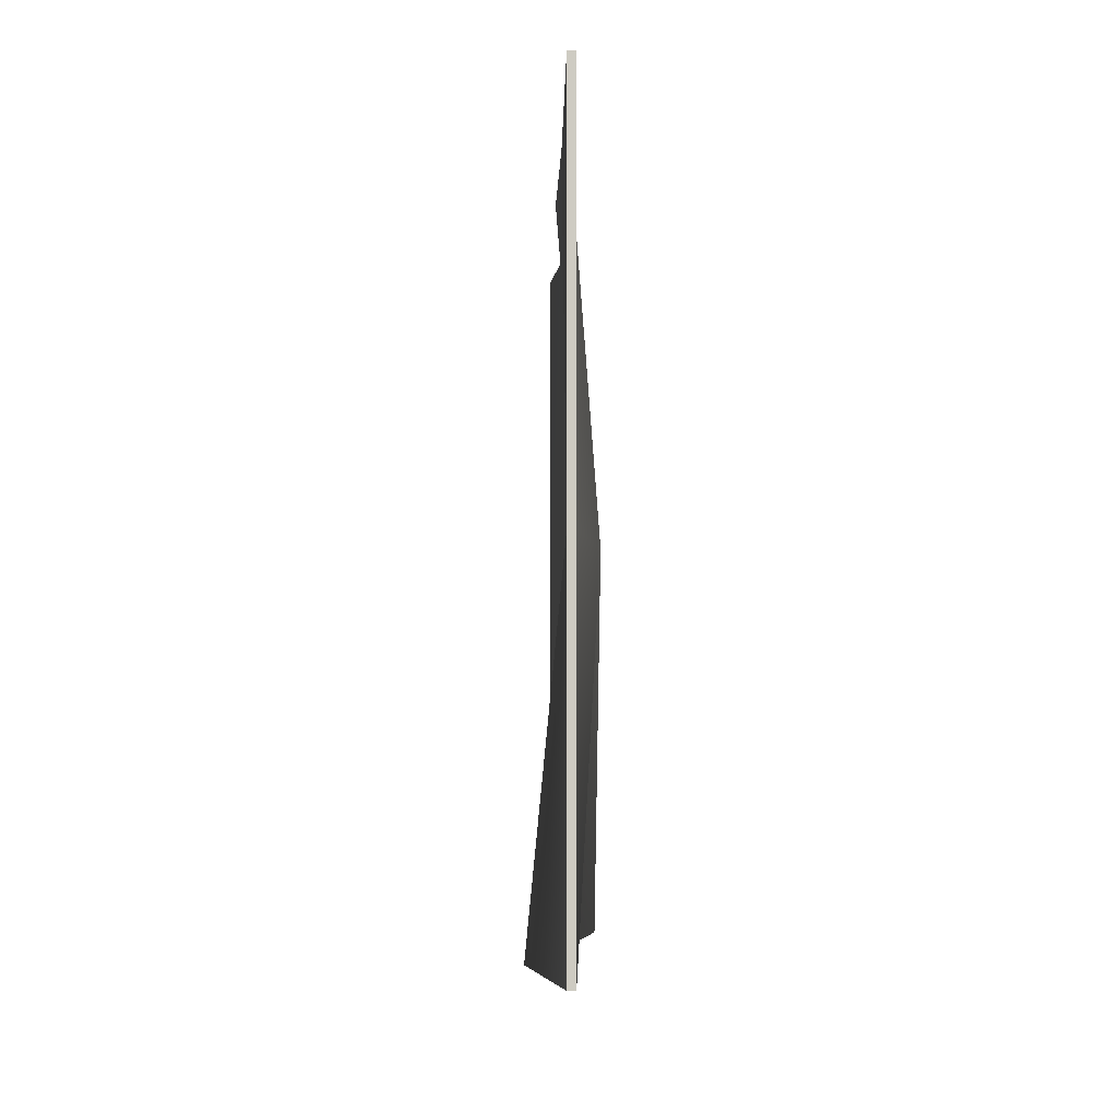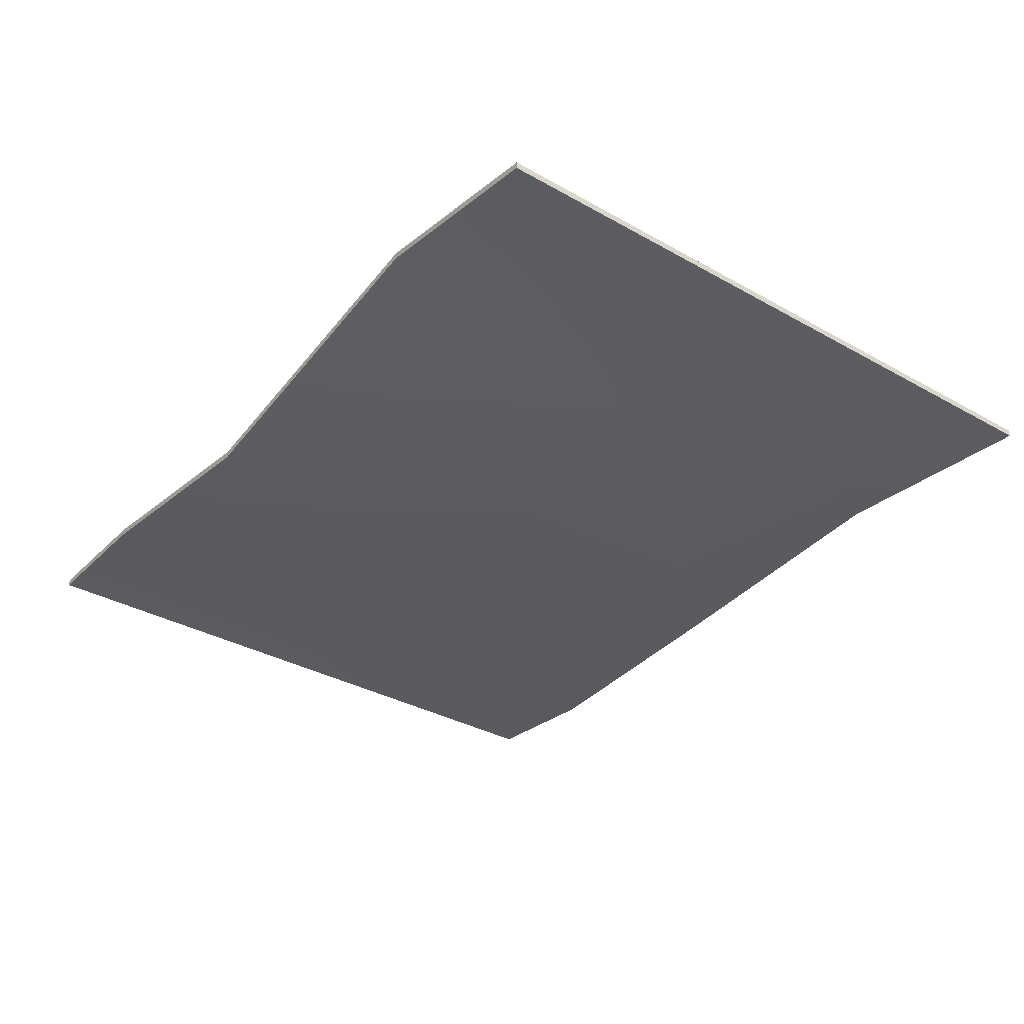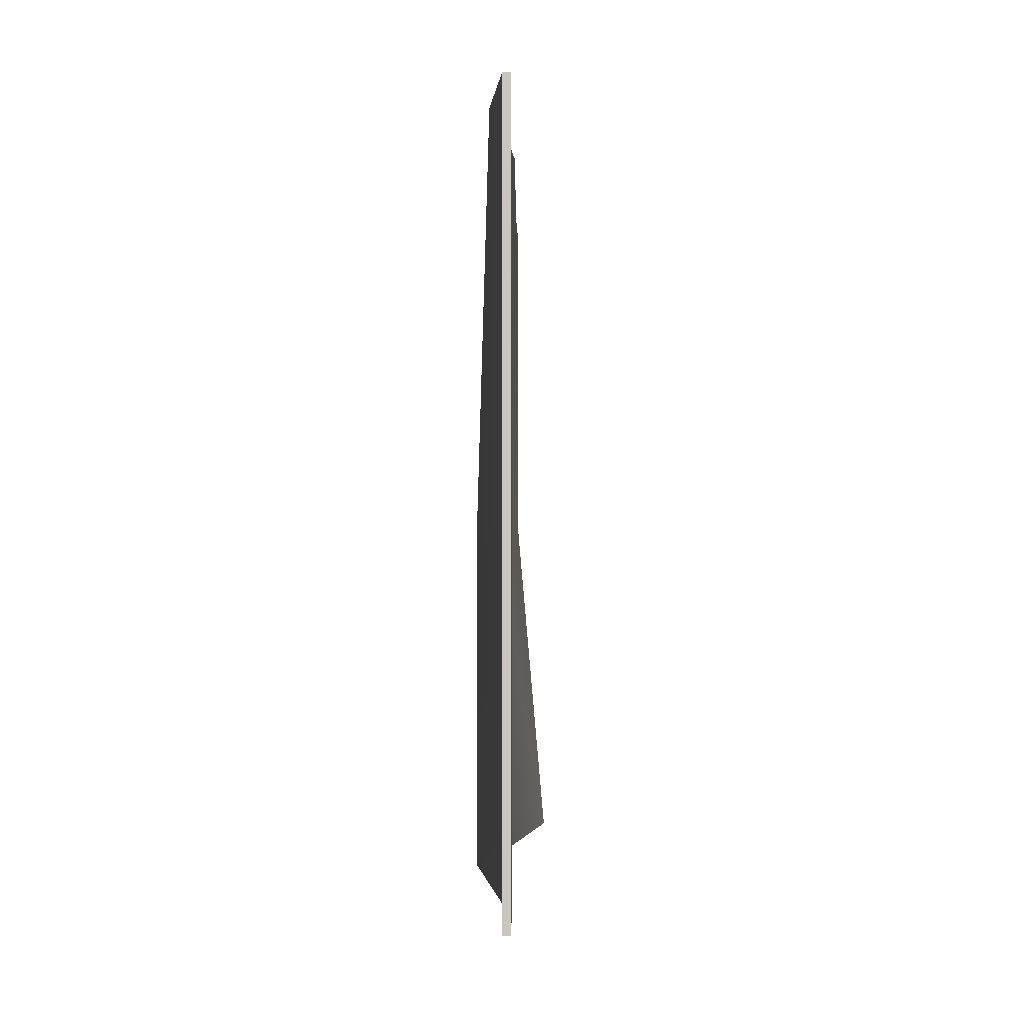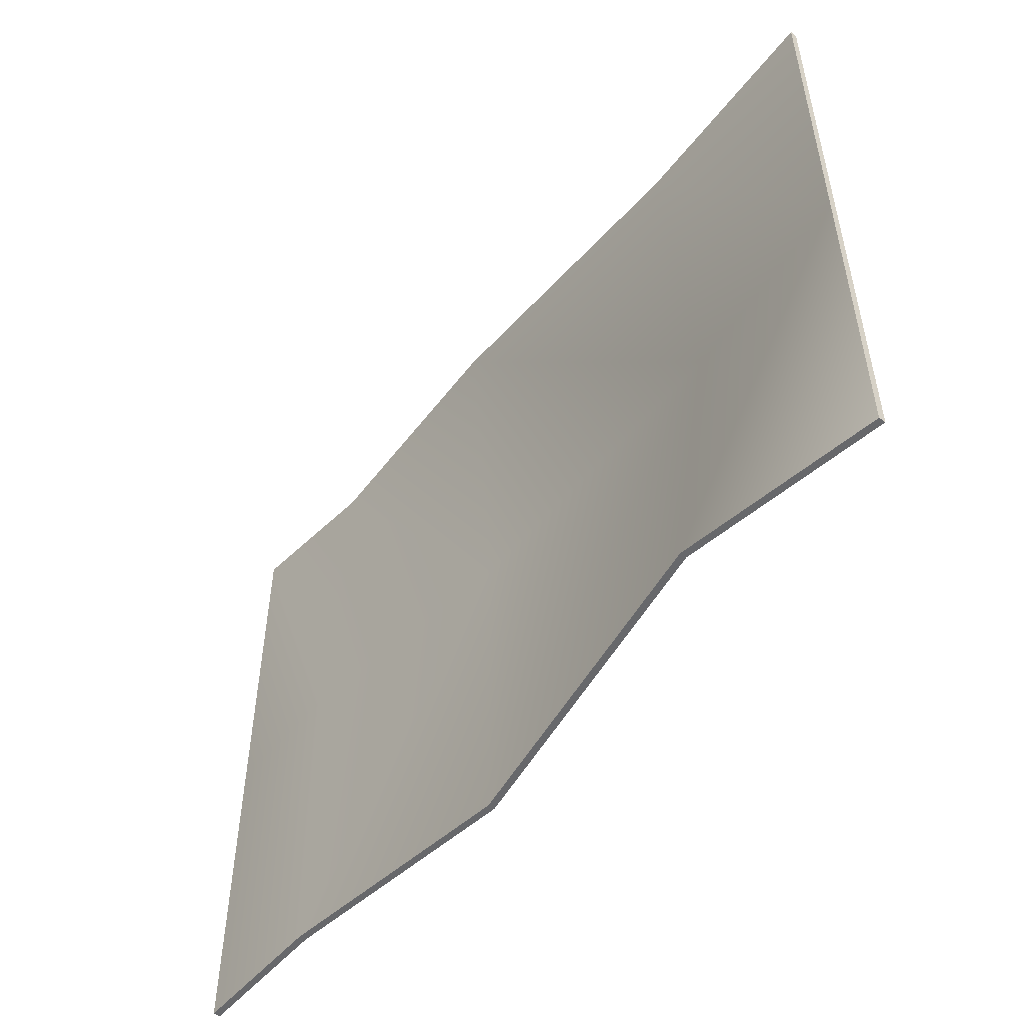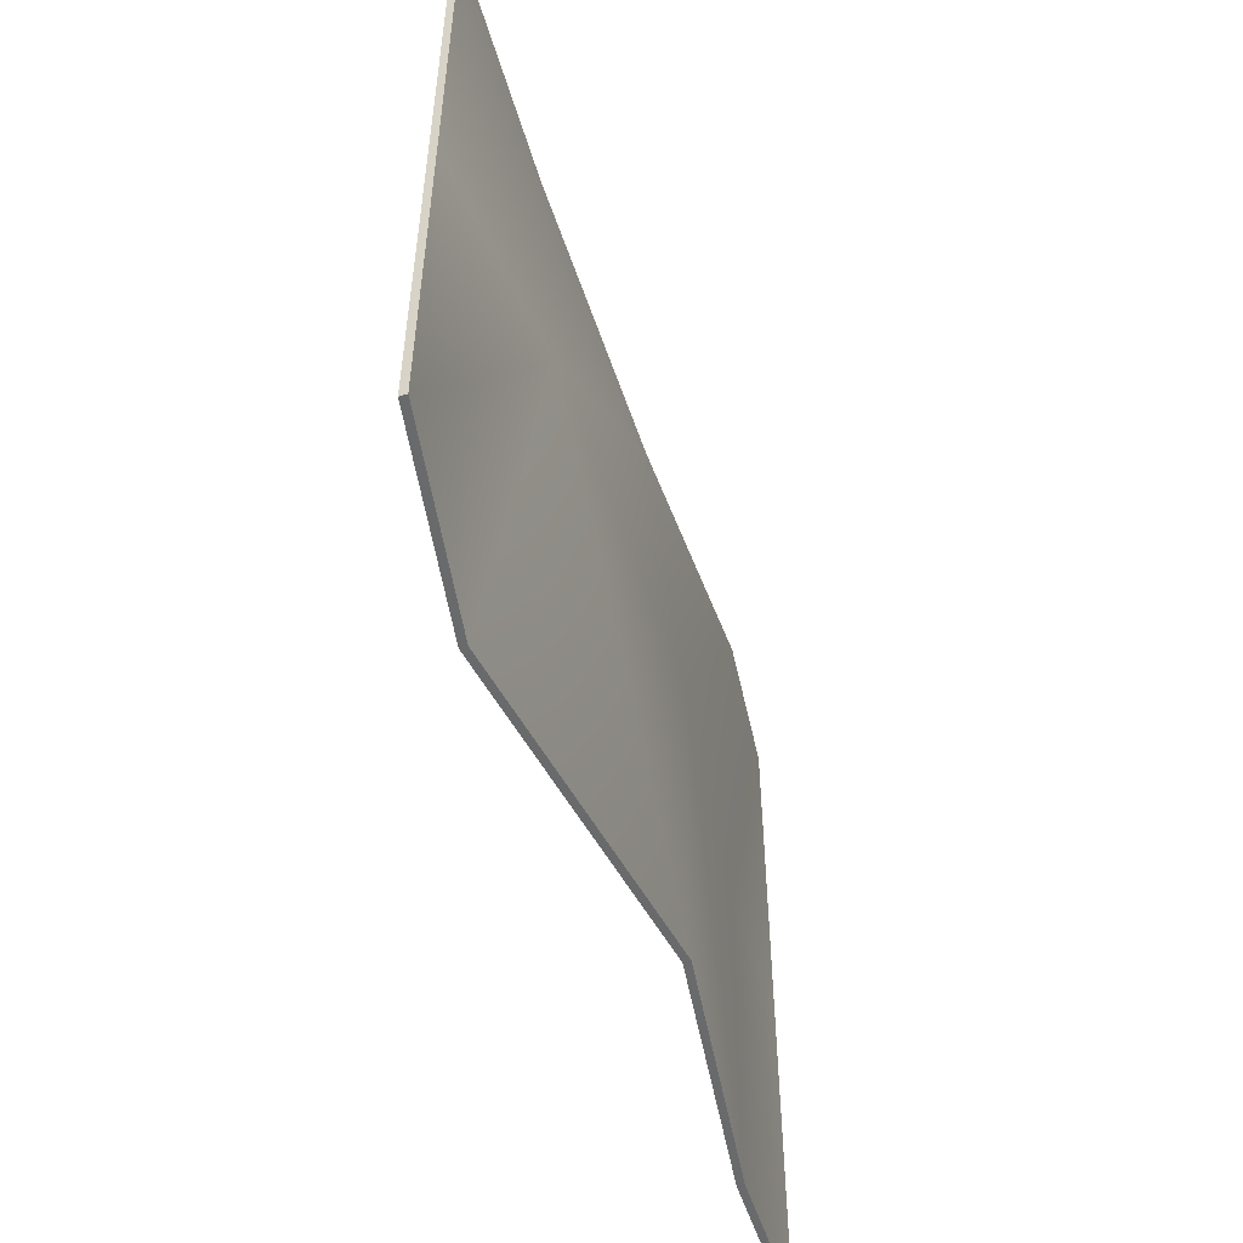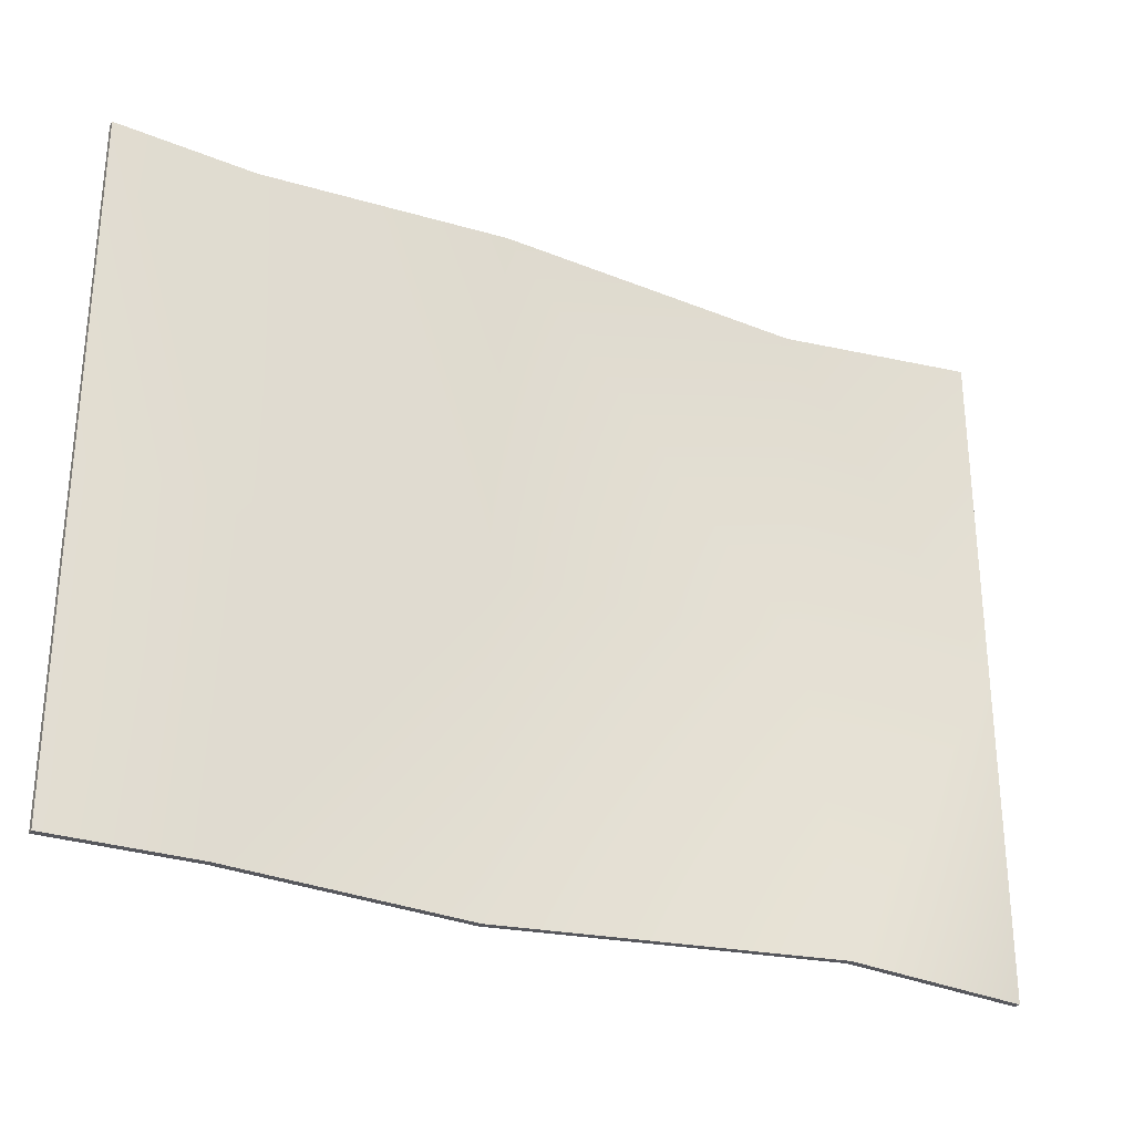
<metadata>
{"format":"obj","ext":"obj","renderer":"f3d","projection":"perspective","resolution":1024,"background":"white","views":[{"elev":-4.2,"azim":-91.0,"up":"+Z"},{"elev":-34.1,"azim":-127.3,"up":"+Y"},{"elev":-0.9,"azim":90.5,"up":"+Z"},{"elev":-52.4,"azim":-129.1,"up":"+Z"},{"elev":-52.9,"azim":-72.6,"up":"+Z"},{"elev":-28.9,"azim":153.6,"up":"+Z"}]}
</metadata>
<code>
v  -40 9.729 -0.9032
v  -22.61 7.585 -0.9032
v  -21.47 9.729 28.05
v  -40 9.729 30
v  -21.47 10.33 28.05
v  -22.61 8.187 -0.9032
v  -40 10.33 -0.9032
v  -40 10.33 30
v  40 9.729 -0.9032
v  40 10.33 -0.9032
v  40 10.33 30
v  40 9.729 30
v  27.49 9.729 -30
v  27.49 10.33 -30
v  40 10.33 -30
v  40 9.729 -30
v  -40 10.33 -30
v  -40 9.729 -30
v  27.49 9.729 -0.9032
v  27.49 10.33 -0.9032
v  27.49 9.206 30
v  27.49 8.604 30
v  5.758 7.16 -30
v  5.758 7.762 -30
v  5.758 7.16 -0.9032
v  5.758 7.762 -0.9032
v  5.758 10.33 30
v  5.758 9.729 30
v  -22.61 12.37 -30
v  -22.61 12.97 -30
g Box001
f 1 2 3 4
f 5 6 7 8
f 3 5 8 4
f 9 10 11 12
f 13 14 15 16
f 1 7 17 18
f 16 9 19 13
f 11 10 20 21
f 12 11 21 22
f 23 24 14 13
f 13 19 25 23
f 21 20 26 27
f 22 21 27 28
f 29 30 24 23
f 23 25 2 29
f 27 26 6 5
f 28 27 5 3
f 18 17 30 29
f 18 29 2 1
f 30 17 7 6
f 16 15 10 9
f 4 8 7 1
f 12 22 19 9
f 15 14 20 10
f 22 28 25 19
f 14 24 26 20
f 28 3 2 25
f 24 30 6 26

</code>
